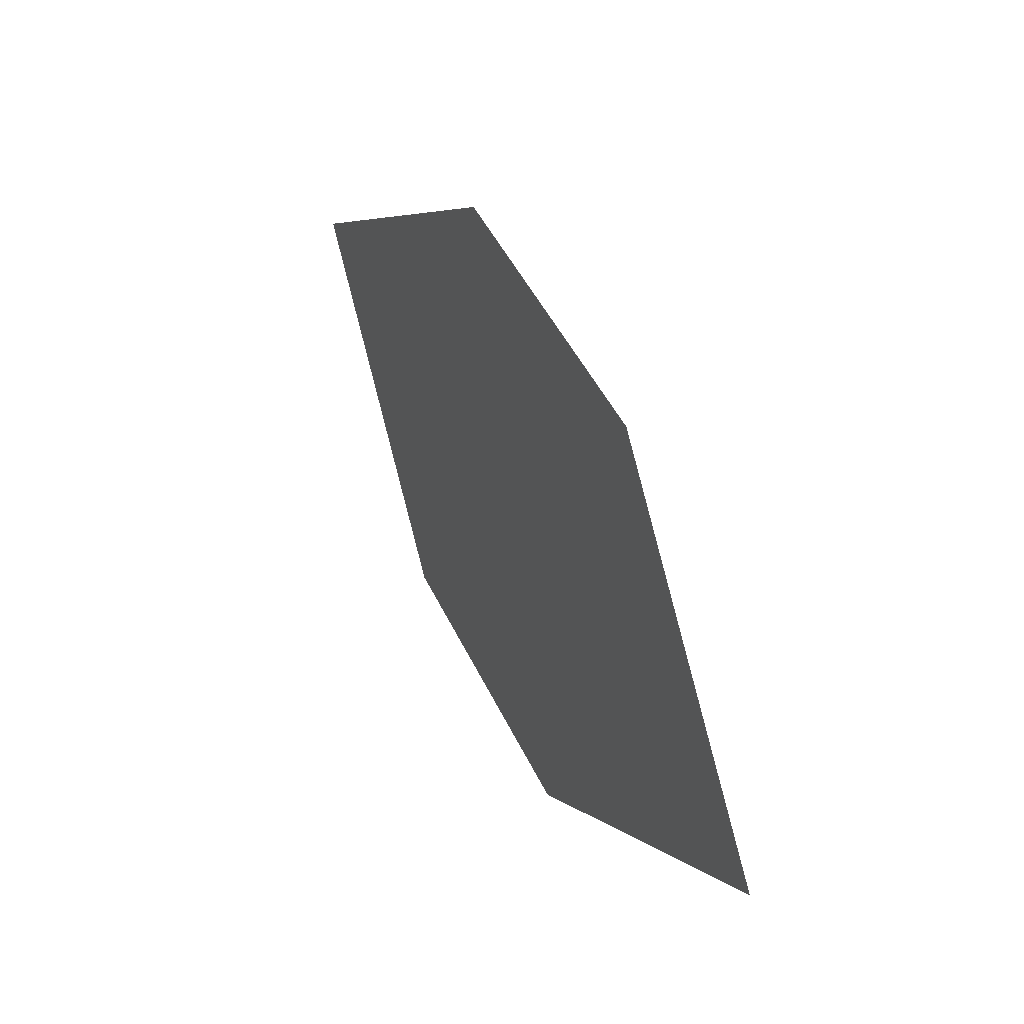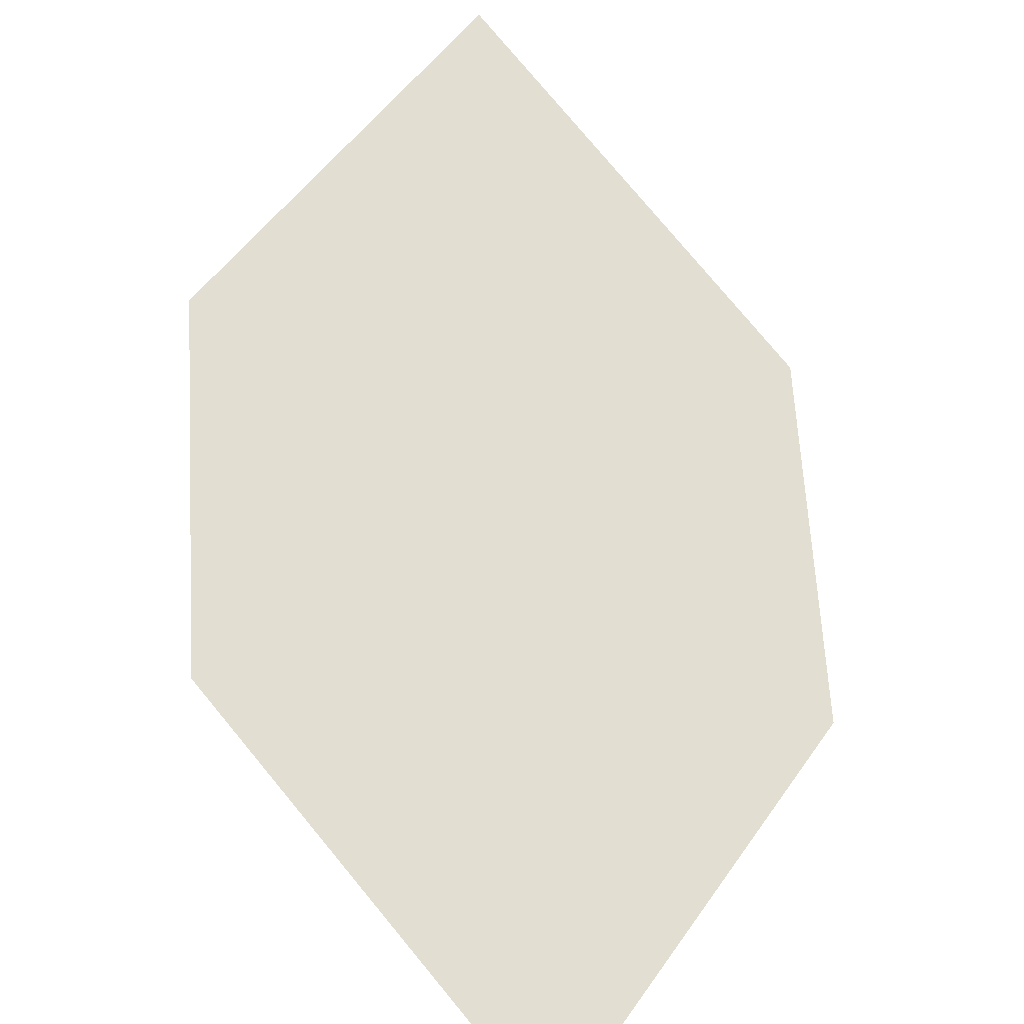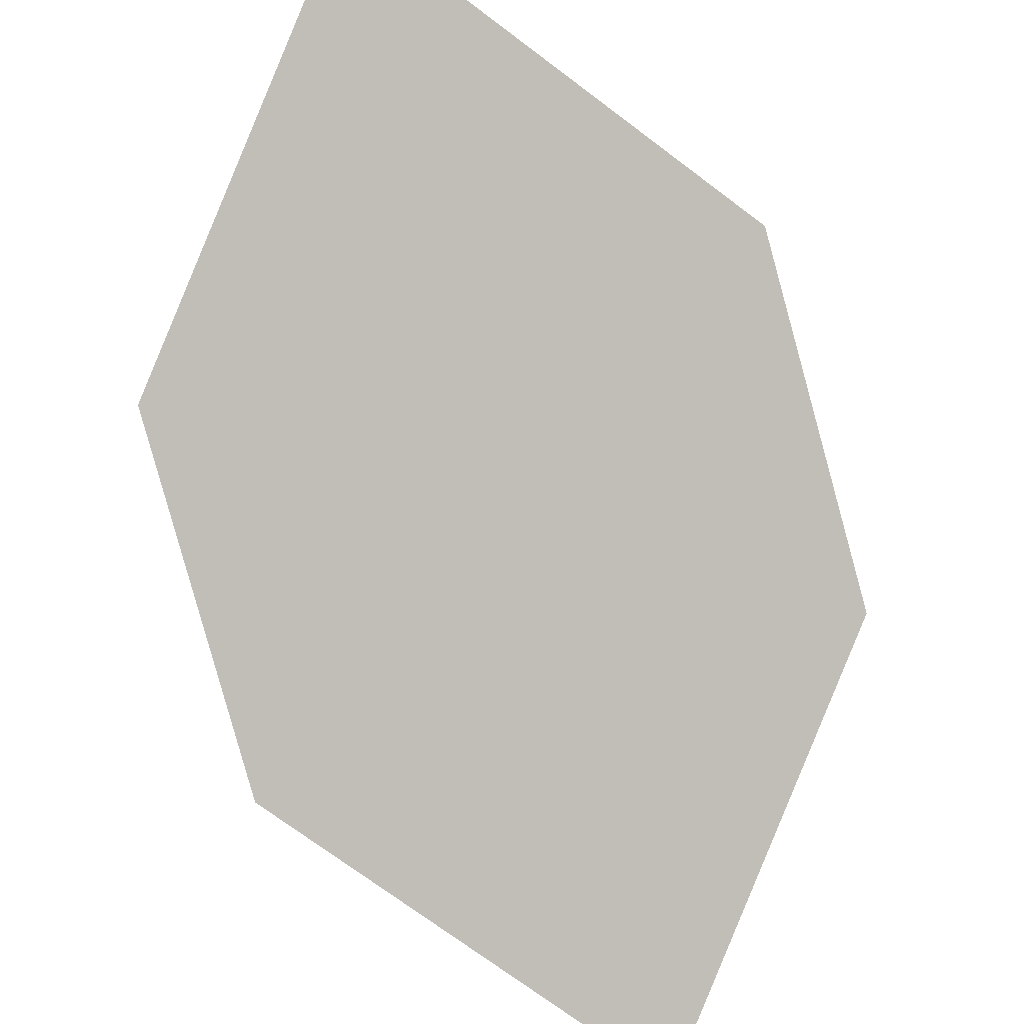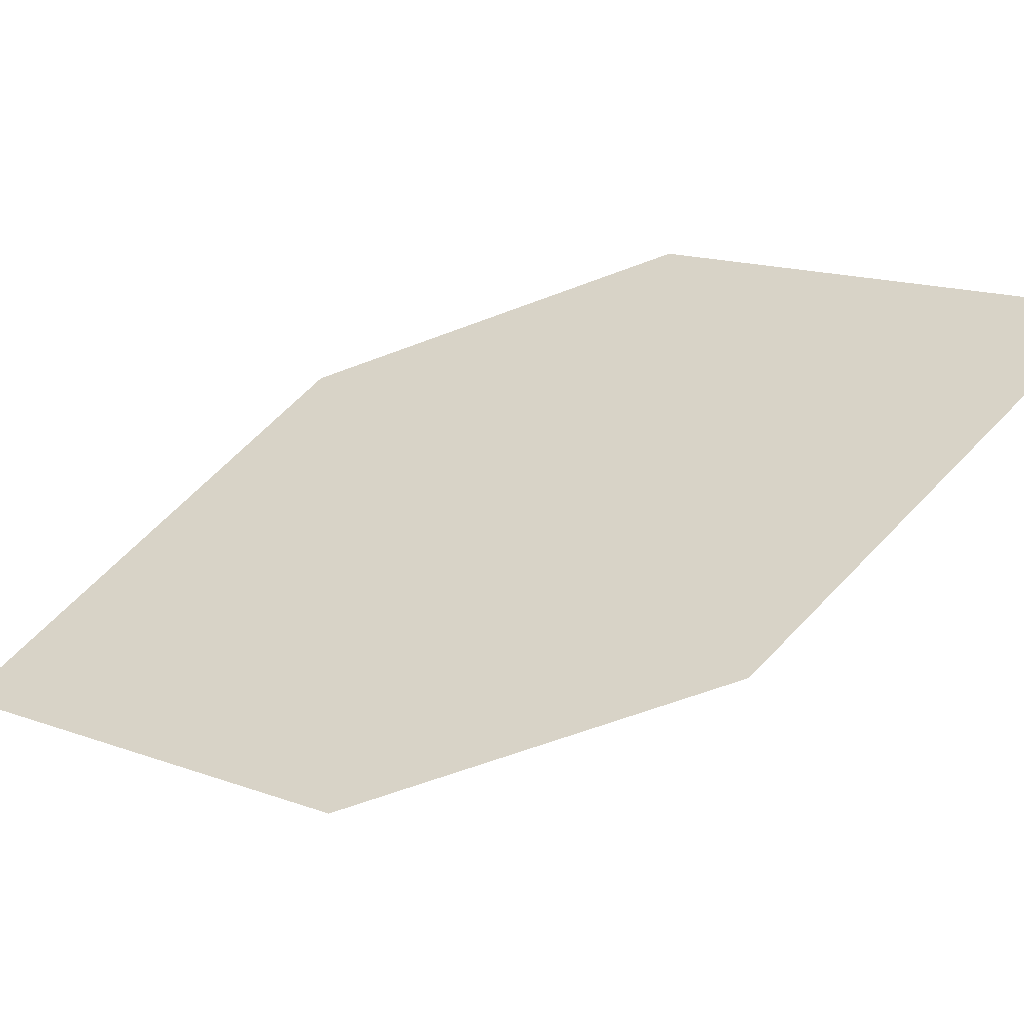
<metadata>
{"format":"obj","ext":"obj","renderer":"f3d","projection":"perspective","resolution":1024,"background":"white","views":[{"elev":-60.2,"azim":98.6,"up":"+Y"},{"elev":41.5,"azim":-25.0,"up":"+Z"},{"elev":-60.1,"azim":175.3,"up":"+Z"},{"elev":25.7,"azim":71.0,"up":"+Z"}]}
</metadata>
<code>
o leaves.247
v 0.001528 -0.0834 2.395
v 0.0251 -0.02312 2.421
v -0.007818 -0.05866 2.409
v 0.02659 -0.06796 2.399
v 0.03445 -0.04787 2.408
v 3.9e-05 -0.03856 2.417
f 1 2 6 3
f 1 4 5 2

</code>
